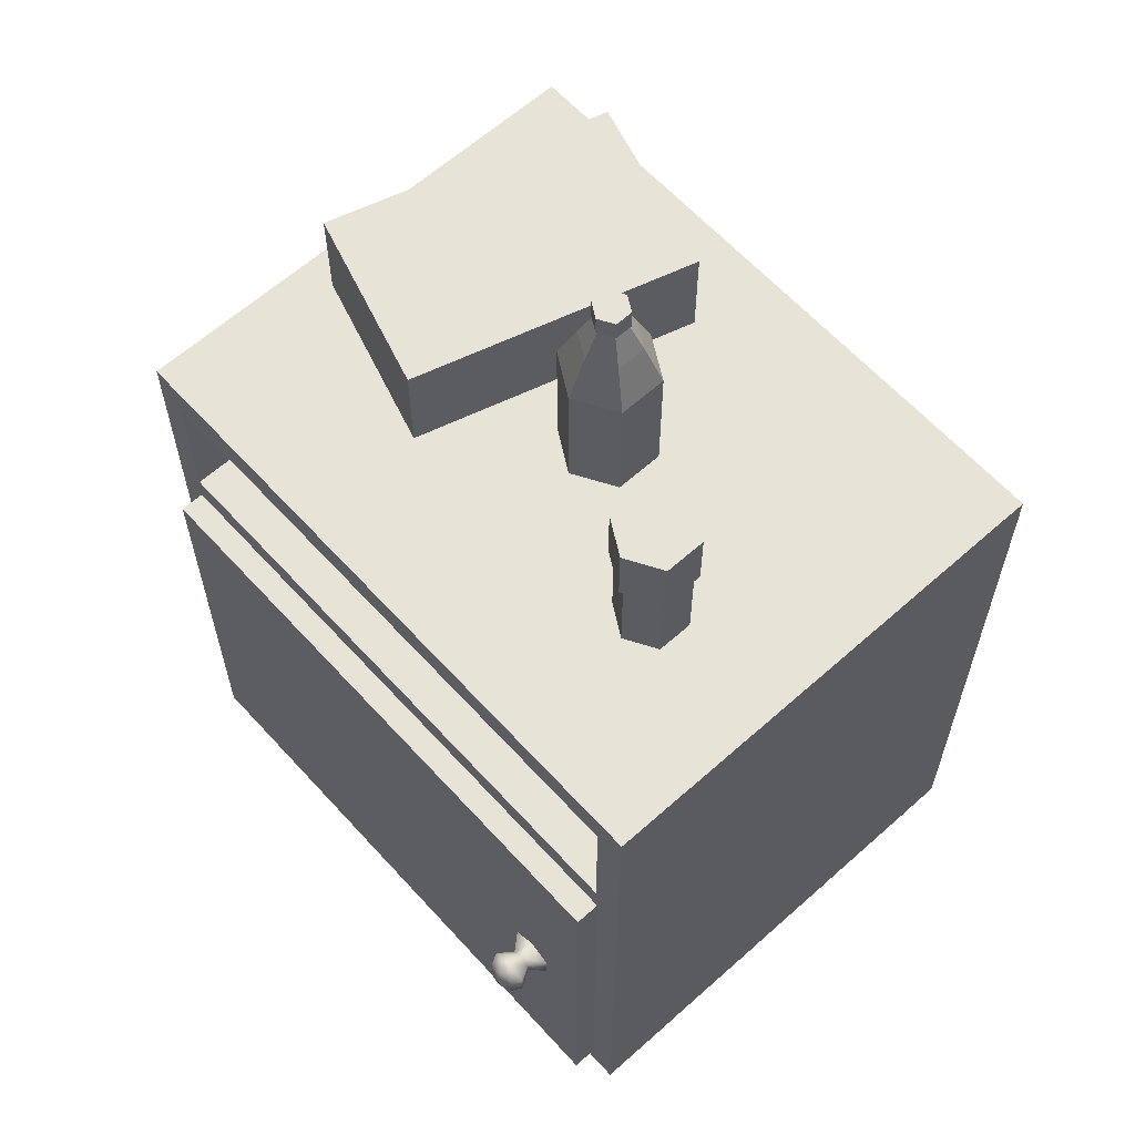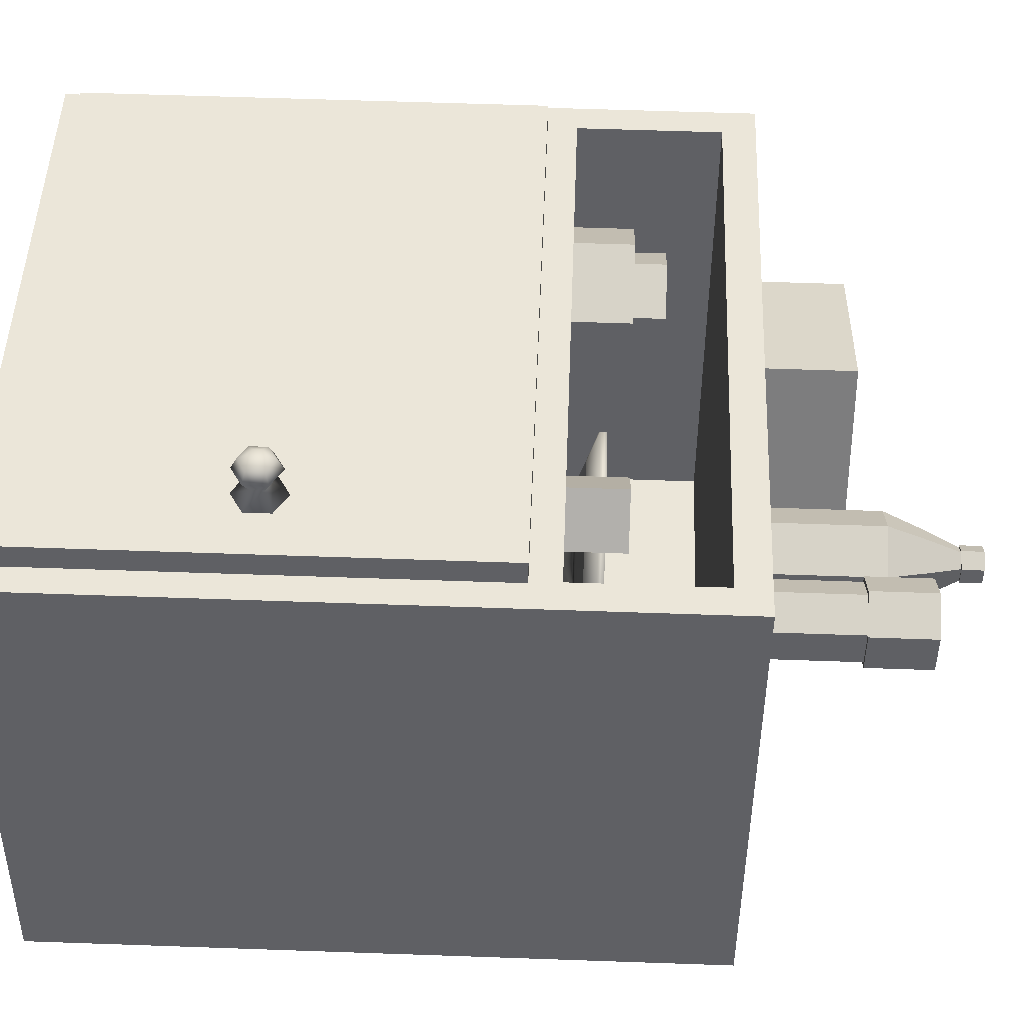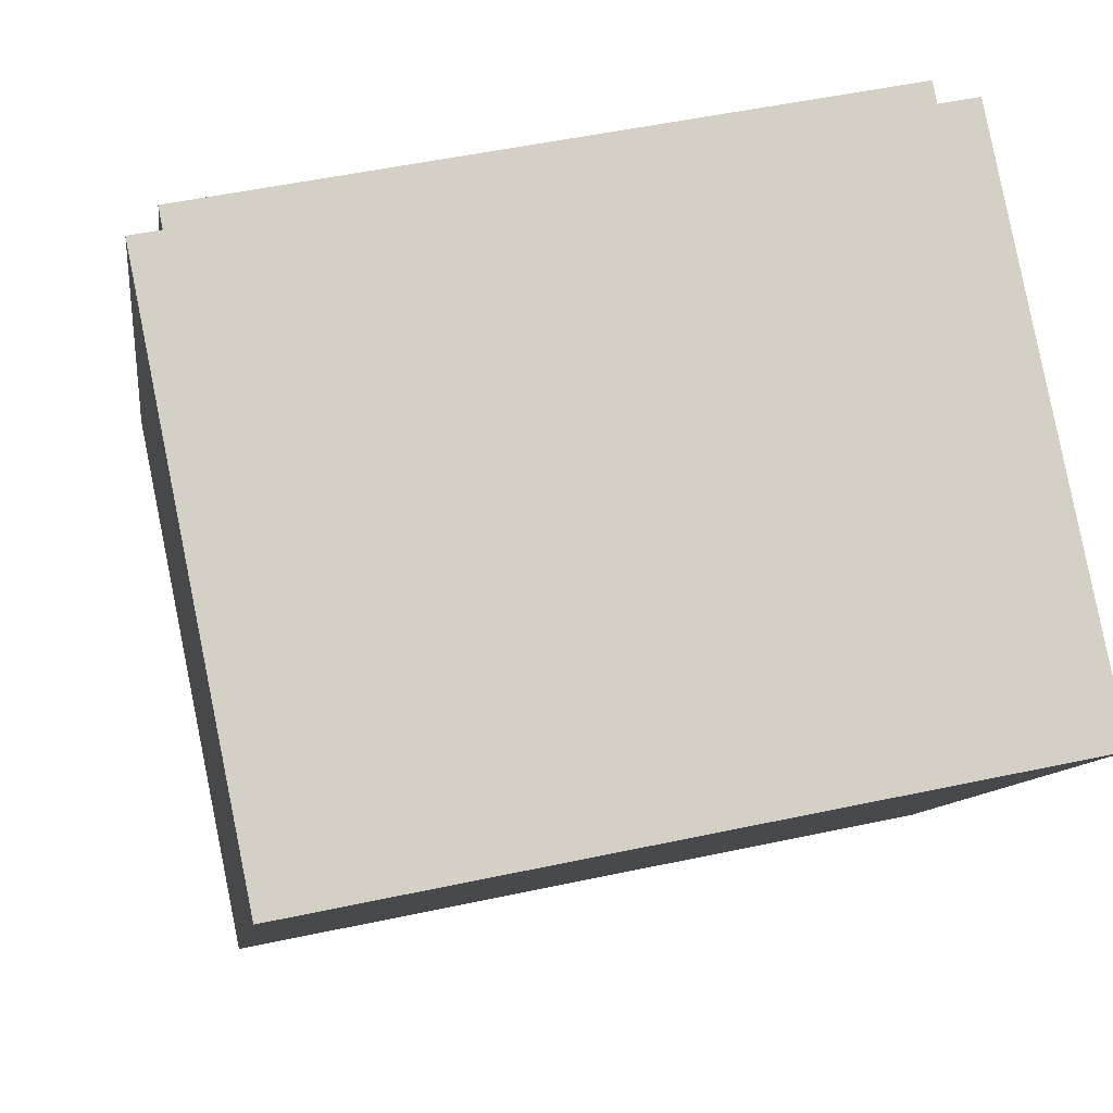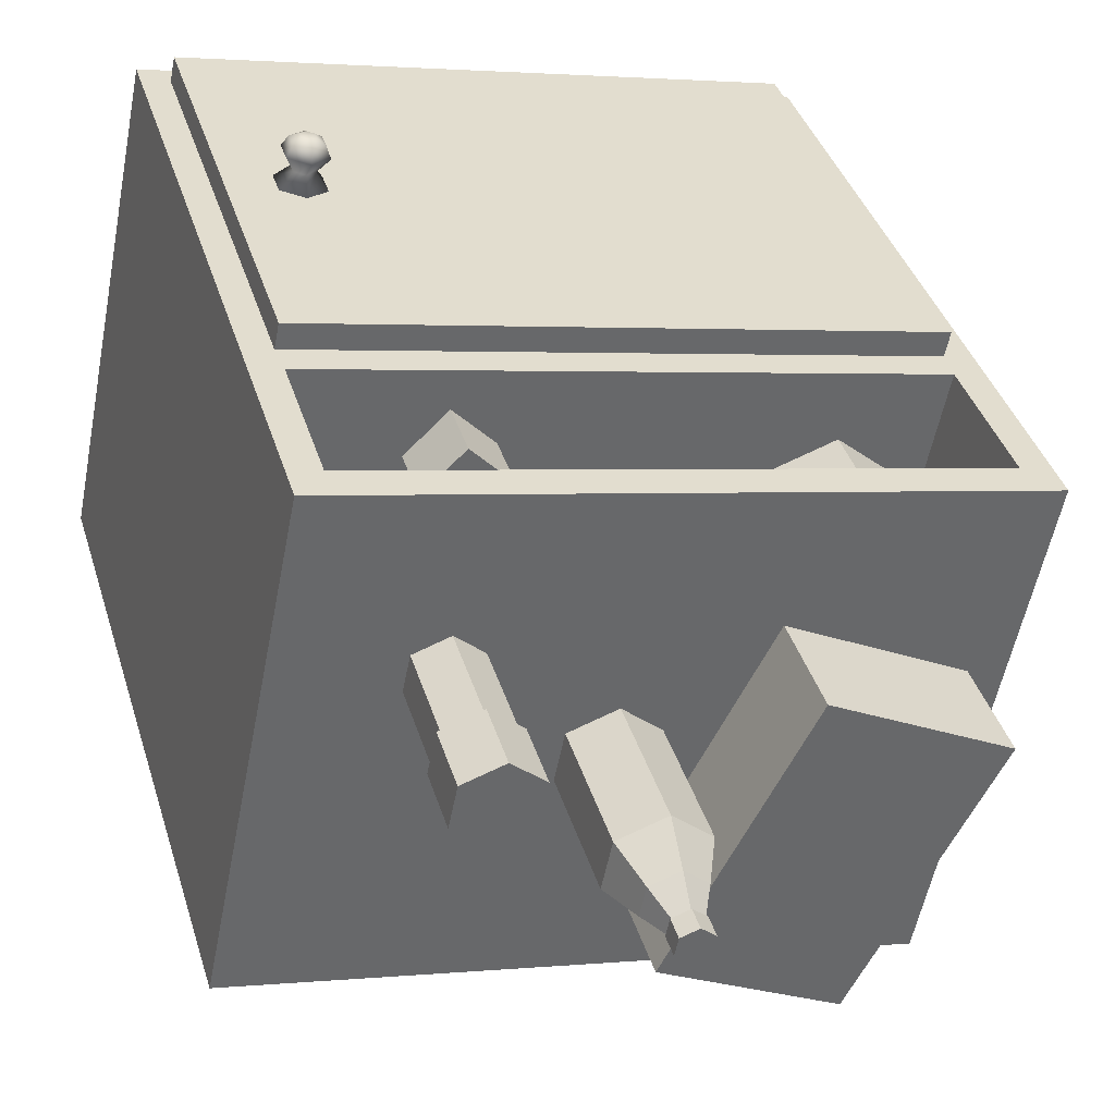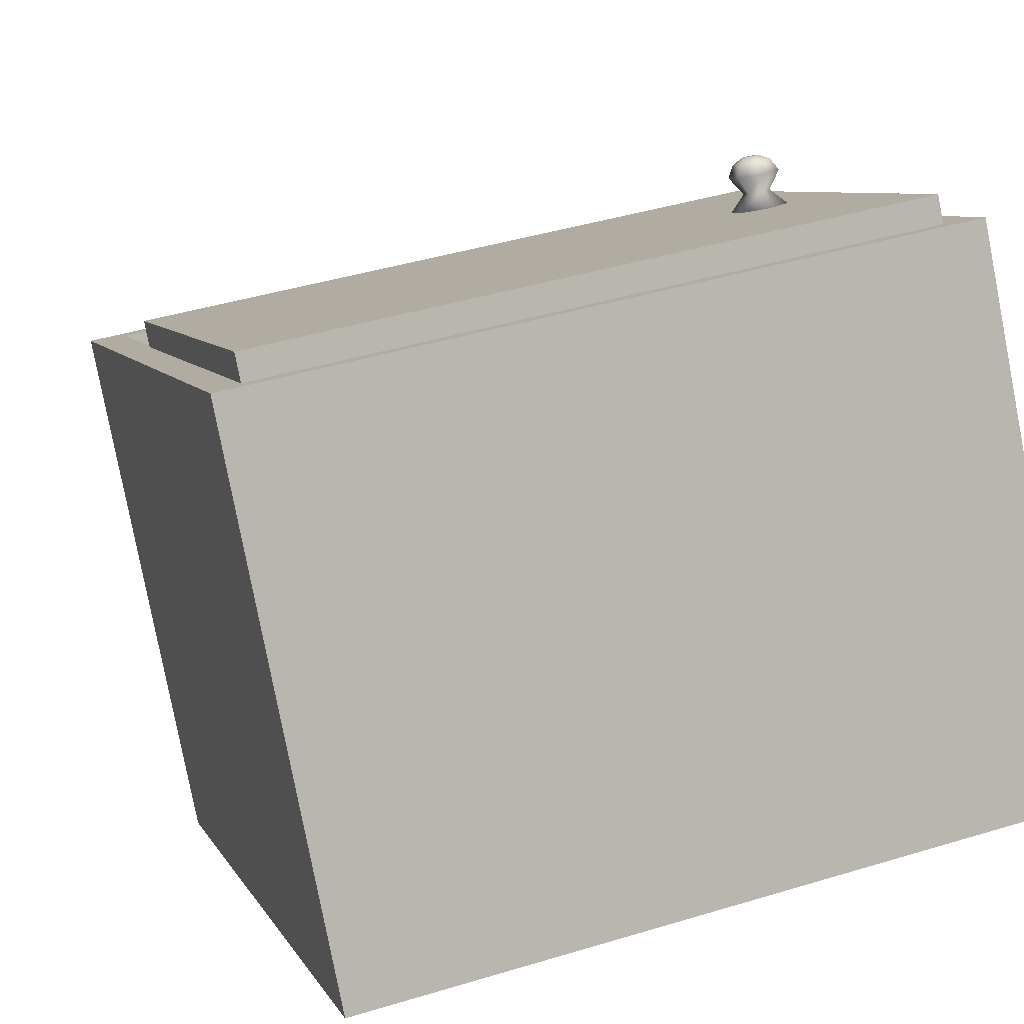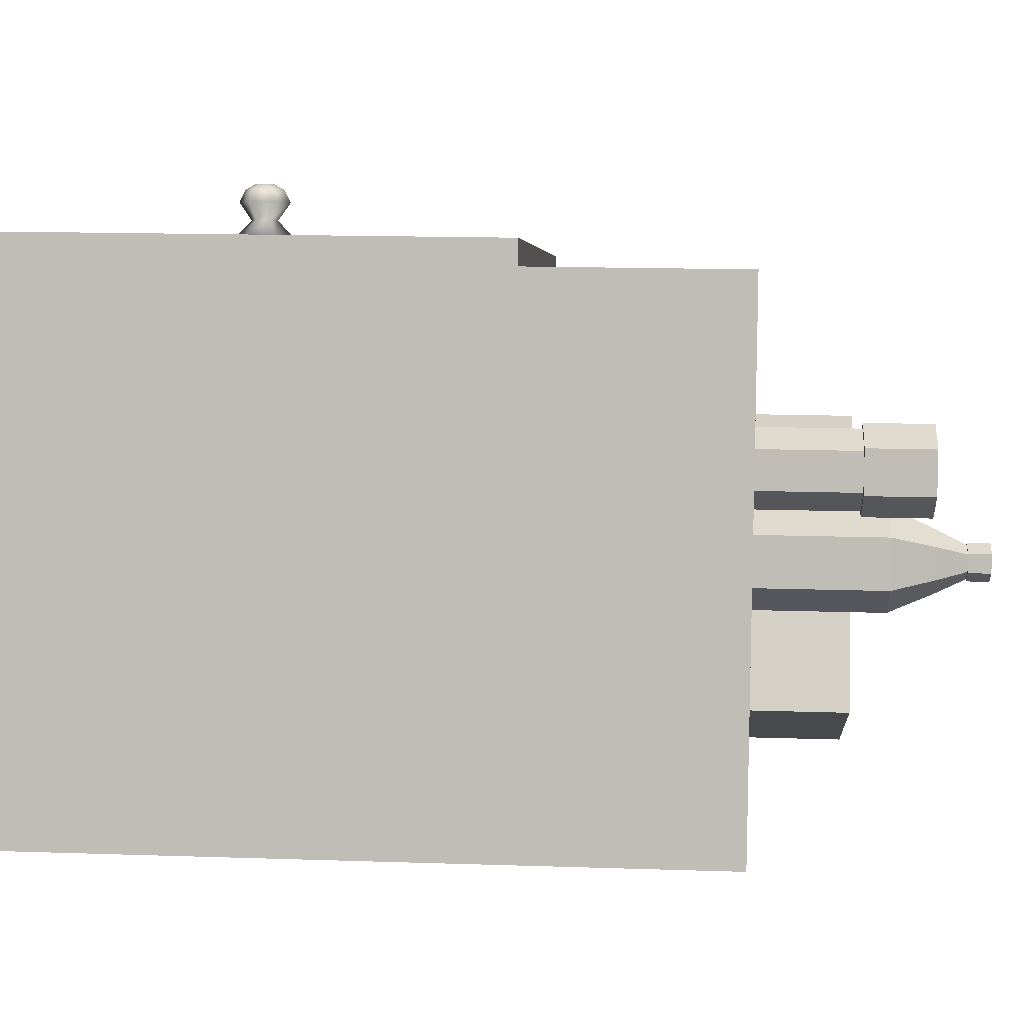
<metadata>
{"format":"obj","ext":"obj","renderer":"f3d","projection":"perspective","resolution":1024,"background":"white","views":[{"elev":62.3,"azim":36.4,"up":"+Y"},{"elev":58.3,"azim":92.1,"up":"+Z"},{"elev":-9.0,"azim":-6.9,"up":"+Z"},{"elev":38.1,"azim":163.7,"up":"+Z"},{"elev":7.1,"azim":-16.3,"up":"+Z"},{"elev":15.3,"azim":94.1,"up":"+Z"}]}
</metadata>
<code>
g nightstand
v -284.8 -55.01 -240.6
v -284.8 12.66 -240.6
v -274.8 -55.01 -290.1
v -274.8 12.66 -290.1
v -221 -55.01 -227.7
v -221 12.66 -227.7
v -210.9 -55.01 -277.2
v -210.9 12.66 -277.2
v -284.8 -5.393 -240.6
v -274.8 -5.393 -290.1
v -210.9 -5.393 -277.2
v -221 -5.393 -227.7
v -223.7 -7.533 -228.3
v -223.7 -52.87 -228.3
v -282.1 -52.87 -240.1
v -282.1 -7.533 -240.1
v -224.2 -7.533 -225.8
v -224.2 -52.87 -225.8
v -282.5 -52.87 -237.6
v -282.5 -7.533 -237.6
v -281.8 -4.671 -240
v -281.8 9.401 -240
v -223.9 9.401 -228.3
v -223.9 -4.671 -228.3
v -272.1 -4.671 -288
v -272.1 9.401 -288
v -214.2 9.401 -276.3
v -214.2 -4.671 -276.3
v -230.9 -27.65 -227.2
v -233.1 -28.93 -227.6
v -233.1 -31.48 -227.6
v -230.9 -32.75 -227.2
v -228.7 -31.48 -226.8
v -228.7 -28.93 -226.8
v -232.2 -29.62 -226
v -231.2 -29.04 -225.8
v -232.2 -30.79 -226
v -231.2 -31.37 -225.8
v -230.2 -30.79 -225.6
v -230.2 -29.62 -225.6
v -233.4 -29.06 -224.6
v -231.5 -27.92 -224.2
v -233.4 -31.34 -224.6
v -231.5 -32.48 -224.2
v -229.6 -31.34 -223.8
v -229.6 -29.06 -223.8
v -233.2 -29.35 -223.4
v -231.7 -28.5 -223.1
v -233.2 -31.06 -223.4
v -231.7 -31.91 -223.1
v -230.3 -31.06 -222.9
v -230.3 -29.35 -222.9
v -232.5 -29.81 -222.8
v -231.8 -29.42 -222.7
v -232.5 -30.59 -222.8
v -231.8 -30.98 -222.7
v -231.2 -30.59 -222.5
v -231.2 -29.81 -222.5
v -268.4 -4.67 -260.4
v -275.9 -4.67 -257.9
v -277.5 -4.67 -250.1
v -271.5 -4.67 -244.8
v -264 -4.67 -247.3
v -262.4 -4.67 -255.1
v -275.9 1.295 -257.9
v -268.4 1.295 -260.4
v -277.5 1.295 -250.1
v -271.5 1.295 -244.8
v -264 1.295 -247.3
v -262.4 1.295 -255.1
v -274.1 1.295 -256.3
v -268.9 1.295 -258
v -275.2 1.295 -250.8
v -271.1 1.295 -247.2
v -265.8 1.295 -249
v -264.7 1.295 -254.4
v -274.1 4.492 -256.3
v -268.9 4.492 -258
v -275.2 4.492 -250.8
v -271.1 4.492 -247.2
v -265.8 4.492 -249
v -264.7 4.492 -254.4
v -241.2 -4.728 -239.1
v -241.2 0.9831 -239.1
v -237 -4.728 -242.9
v -237 0.9831 -242.9
v -237.3 -4.728 -234.9
v -237.3 0.9831 -234.9
v -233.1 -4.728 -238.8
v -233.1 0.9831 -238.8
v -241.3 -4.669 -267.9
v -248.5 -4.669 -265.5
v -250 -4.669 -258.1
v -244.3 -4.669 -253.1
v -237.1 -4.669 -255.5
v -235.6 -4.669 -262.9
v -245.3 -4.669 -267.7
v -250.3 -4.669 -262
v -247.9 -4.669 -254.8
v -240.4 -4.669 -253.3
v -235.4 -4.669 -259
v -237.8 -4.669 -266.2
v -240.5 -2.826 -272.2
v -251.8 -2.826 -268.4
v -254.2 -2.826 -256.7
v -245.2 -2.826 -248.8
v -233.9 -2.826 -252.6
v -231.5 -2.826 -264.3
v -246.6 -2.826 -271.8
v -254.5 -2.826 -262.9
v -250.7 -2.826 -251.6
v -239 -2.826 -249.2
v -231.1 -2.826 -258.1
v -234.9 -2.826 -269.5
v -239.9 -1.605 -275.2
v -254 -1.605 -270.4
v -257 -1.605 -255.8
v -245.8 -1.605 -245.9
v -231.6 -1.605 -250.6
v -228.7 -1.605 -265.3
v -247.6 -1.605 -274.7
v -257.5 -1.605 -263.5
v -252.7 -1.605 -249.3
v -238.1 -1.605 -246.3
v -228.2 -1.605 -257.5
v -233 -1.605 -271.7
v -245.3 -4.003 -267.7
v -241.3 -4.003 -267.9
v -250.3 -4.003 -262
v -248.5 -4.003 -265.5
v -247.9 -4.003 -254.8
v -250 -4.003 -258.1
v -240.4 -4.003 -253.3
v -244.3 -4.003 -253.1
v -235.4 -4.003 -259
v -237.1 -4.003 -255.5
v -237.8 -4.003 -266.2
v -235.6 -4.003 -262.9
v -246.6 -2.16 -271.8
v -240.5 -2.16 -272.2
v -254.5 -2.16 -262.9
v -251.8 -2.16 -268.4
v -250.7 -2.16 -251.6
v -254.2 -2.16 -256.7
v -239 -2.16 -249.2
v -245.2 -2.16 -248.8
v -231.1 -2.16 -258.1
v -233.9 -2.16 -252.6
v -234.9 -2.16 -269.5
v -231.5 -2.16 -264.3
v -247.6 -0.9397 -274.7
v -239.9 -0.9397 -275.2
v -257.5 -0.9397 -263.5
v -254 -0.9397 -270.4
v -252.7 -0.9397 -249.3
v -257 -0.9397 -255.8
v -238.1 -0.9397 -246.3
v -245.8 -0.9397 -245.9
v -228.2 -0.9397 -257.5
v -231.6 -0.9397 -250.6
v -233 -0.9397 -271.7
v -228.7 -0.9397 -265.3
v -244.7 12.55 -264.7
v -249.5 12.55 -263.1
v -250.4 12.55 -258.2
v -246.7 12.55 -254.9
v -242 12.55 -256.5
v -241 12.55 -261.4
v -249.5 25.96 -263.1
v -244.7 25.96 -264.7
v -250.4 25.96 -258.2
v -246.7 25.96 -254.9
v -242 25.96 -256.5
v -241 25.96 -261.4
v -248 30.29 -261.8
v -245.1 30.29 -262.8
v -248.7 30.29 -258.8
v -246.3 30.29 -256.7
v -243.4 30.29 -257.7
v -242.8 30.29 -260.8
v -246.9 33.3 -260.9
v -245.4 33.3 -261.4
v -247.3 33.3 -259.3
v -246 33.3 -258.2
v -244.5 33.3 -258.7
v -244.2 33.3 -260.3
v -247.1 33.3 -261
v -245.4 33.3 -261.6
v -247.5 33.3 -259.2
v -246.1 33.3 -258
v -244.3 33.3 -258.6
v -244 33.3 -260.4
v -247.1 35.51 -261
v -245.4 35.51 -261.6
v -247.5 35.51 -259.2
v -246.1 35.51 -258
v -244.3 35.51 -258.6
v -244 35.51 -260.4
v -260.6 12.67 -249.3
v -246.9 12.67 -275.5
v -277.5 12.67 -258.2
v -263.8 12.67 -284.4
v -277.5 20.34 -258.2
v -260.6 20.34 -249.3
v -246.9 20.34 -275.5
v -263.8 20.34 -284.4
v -277.5 22.96 -258.2
v -260.6 22.96 -249.3
v -246.9 22.96 -275.5
v -263.8 22.96 -284.4
v -231.3 12.68 -251.1
v -234.8 12.68 -250
v -235.5 12.68 -246.4
v -232.8 12.68 -243.9
v -229.3 12.68 -245.1
v -228.5 12.68 -248.7
v -234.8 22.4 -250
v -231.3 22.4 -251.1
v -235.5 22.4 -246.4
v -232.8 22.4 -243.9
v -229.3 22.4 -245.1
v -228.5 22.4 -248.7
v -235.2 22.4 -250.3
v -231.2 22.4 -251.6
v -236 22.4 -246.2
v -232.9 22.4 -243.4
v -228.9 22.4 -244.8
v -228.1 22.4 -248.9
v -235.2 28.77 -250.3
v -231.2 28.77 -251.6
v -236 28.77 -246.2
v -232.9 28.77 -243.4
v -228.9 28.77 -244.8
v -228.1 28.77 -248.9
f 9 2 4 10
f 1 9 10 3
f 10 4 8 11
f 3 10 11 7
f 11 8 6 12
f 7 11 12 5
f 12 6 23 24
f 5 12 13 14
f 12 9 16 13
f 9 1 15 16
f 1 5 14 15
f 6 2 22 23
f 9 12 24 21
f 2 9 21 22
f 3 7 5 1
f 8 4 2 6
f 16 15 19 20
f 18 17 20 19
f 14 13 17 18
f 13 16 20 17
f 15 14 18 19
f 21 24 28 25
f 28 27 26 25
f 23 22 26 27
f 24 23 27 28
f 22 21 25 26
f 30 29 34 33 32 31
f 38 39 45 44
f 34 29 36 40
f 32 33 39 38
f 30 31 37 35
f 33 34 40 39
f 31 32 38 37
f 29 30 35 36
f 43 44 50 49
f 35 37 43 41
f 39 40 46 45
f 37 38 44 43
f 36 35 41 42
f 40 36 42 46
f 47 49 55 53
f 42 41 47 48
f 46 42 48 52
f 44 45 51 50
f 41 43 49 47
f 45 46 52 51
f 53 55 56 57 58 54
f 51 52 58 57
f 49 50 56 55
f 48 47 53 54
f 52 48 54 58
f 50 51 57 56
f 60 59 64 63 62 61
f 70 76 75 69
f 68 74 73 67
f 65 71 72 66
f 66 72 76 70
f 69 75 74 68
f 67 73 71 65
f 64 70 69 63
f 62 68 67 61
f 60 65 66 59
f 59 66 70 64
f 63 69 68 62
f 61 67 65 60
f 75 81 80 74
f 77 79 80 81 82 78
f 73 79 77 71
f 76 82 81 75
f 74 80 79 73
f 71 77 78 72
f 72 78 82 76
f 83 84 86 85
f 85 86 90 89
f 89 90 88 87
f 87 88 84 83
f 85 89 87 83
f 90 86 84 88
f 97 109 104 92
f 94 106 112 100
f 101 113 108 96
f 91 103 109 97
f 98 110 105 93
f 95 107 113 101
f 102 114 103 91
f 92 104 110 98
f 99 111 106 94
f 96 108 114 102
f 93 105 111 99
f 100 112 107 95
f 97 92 98 93 99 94 100 95 101 96 102 91
f 107 113 125 119
f 114 103 115 126
f 104 110 122 116
f 111 106 118 123
f 108 114 126 120
f 105 111 123 117
f 112 107 119 124
f 109 104 116 121
f 106 112 124 118
f 113 108 120 125
f 103 109 121 115
f 110 105 117 122
f 127 139 142 130
f 134 146 145 133
f 135 147 150 138
f 128 140 139 127
f 129 141 144 132
f 136 148 147 135
f 137 149 140 128
f 130 142 141 129
f 131 143 146 134
f 138 150 149 137
f 132 144 143 131
f 133 145 148 136
f 148 160 159 147
f 149 161 152 140
f 142 154 153 141
f 143 155 158 146
f 150 162 161 149
f 144 156 155 143
f 145 157 160 148
f 139 151 154 142
f 146 158 157 145
f 147 159 162 150
f 140 152 151 139
f 141 153 156 144
f 127 130 129 132 131 134 133 136 135 138 137 128
f 125 159 160 119
f 115 152 161 126
f 122 153 154 116
f 118 158 155 123
f 126 161 162 120
f 123 155 156 117
f 119 160 157 124
f 116 154 151 121
f 124 157 158 118
f 120 162 159 125
f 121 151 152 115
f 117 156 153 122
f 164 163 168 167 166 165
f 174 170 176 180
f 163 164 169 170
f 168 163 170 174
f 166 167 173 172
f 164 165 171 169
f 167 168 174 173
f 165 166 172 171
f 179 180 186 185
f 172 173 179 178
f 169 171 177 175
f 173 174 180 179
f 171 172 178 177
f 170 169 175 176
f 184 185 191 190
f 181 183 189 187
f 185 186 192 191
f 183 184 190 189
f 182 181 187 188
f 186 182 188 192
f 177 178 184 183
f 176 175 181 182
f 180 176 182 186
f 178 179 185 184
f 175 177 183 181
f 189 190 196 195
f 193 195 196 197 198 194
f 188 187 193 194
f 192 188 194 198
f 190 191 197 196
f 187 189 195 193
f 191 192 198 197
f 199 201 202 200
f 206 203 207 210
f 202 201 203 206
f 201 199 204 203
f 203 204 208 207
f 199 200 205 204
f 204 205 209 208
f 200 202 206 205
f 205 206 210 209
f 208 209 210 207
f 212 211 216 215 214 213
f 222 218 224 228
f 220 221 227 226
f 217 219 225 223
f 221 222 228 227
f 219 220 226 225
f 218 217 223 224
f 213 214 220 219
f 211 212 217 218
f 216 211 218 222
f 214 215 221 220
f 212 213 219 217
f 215 216 222 221
f 227 228 234 233
f 229 231 232 233 234 230
f 225 226 232 231
f 224 223 229 230
f 228 224 230 234
f 226 227 233 232
f 223 225 231 229

</code>
